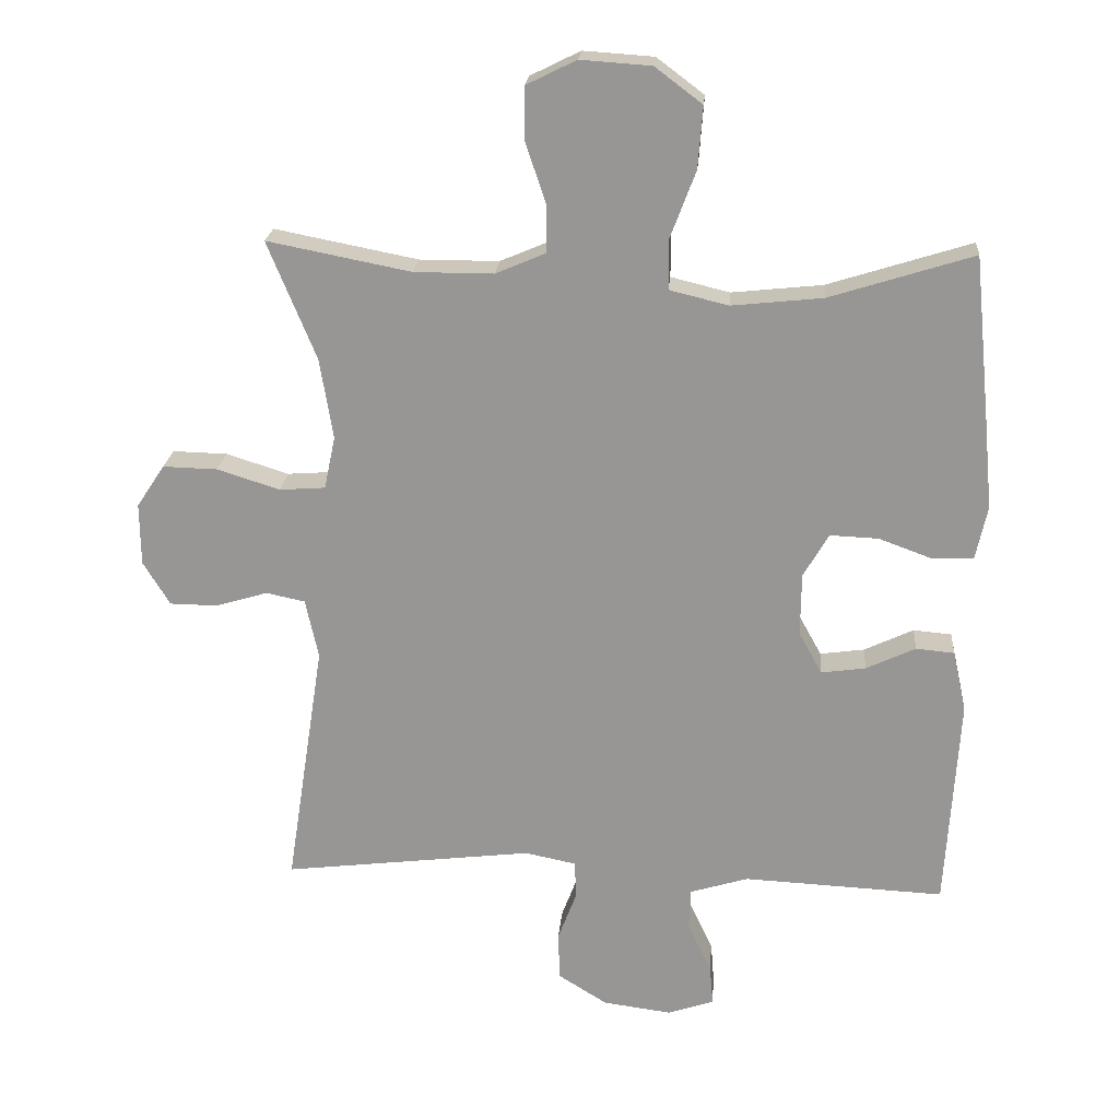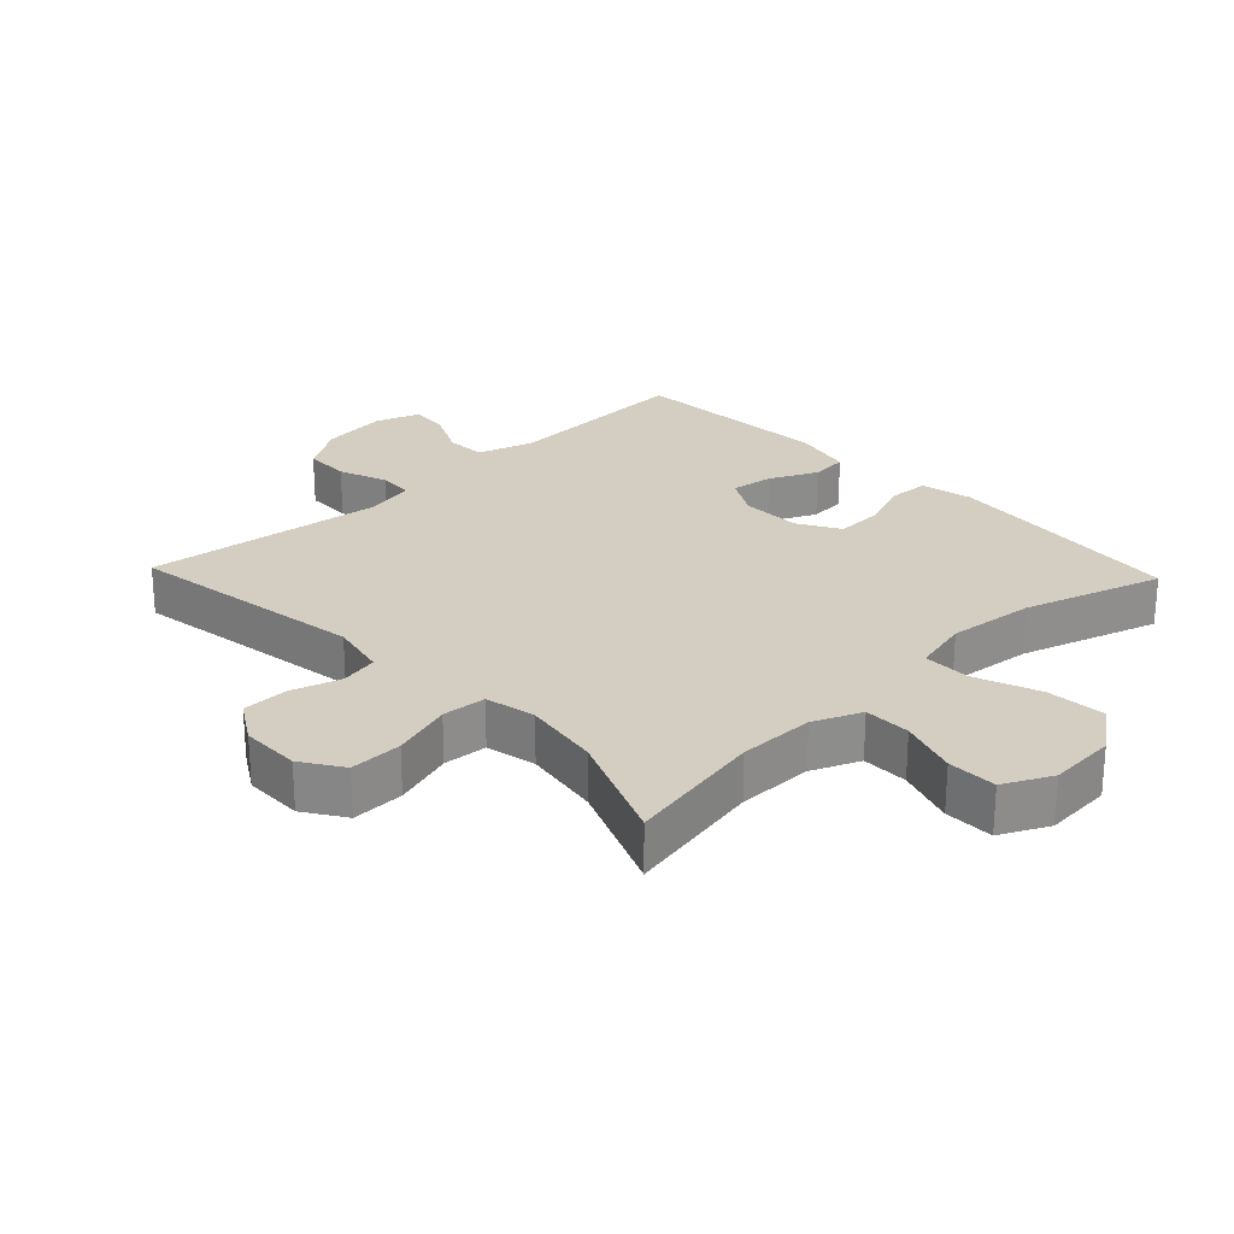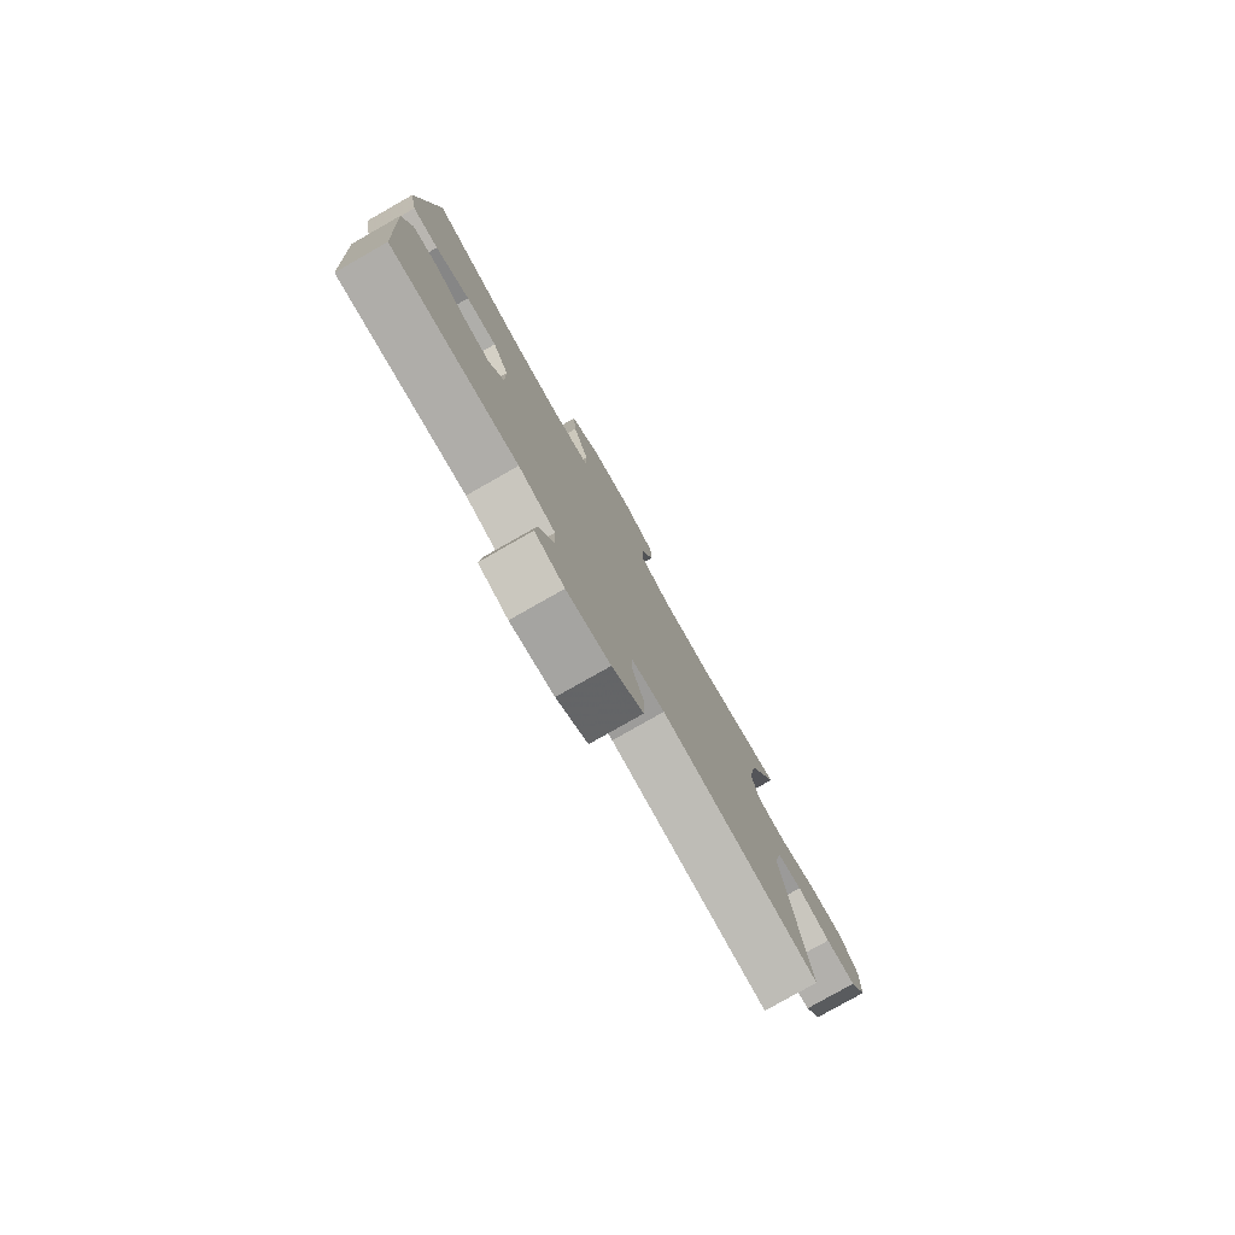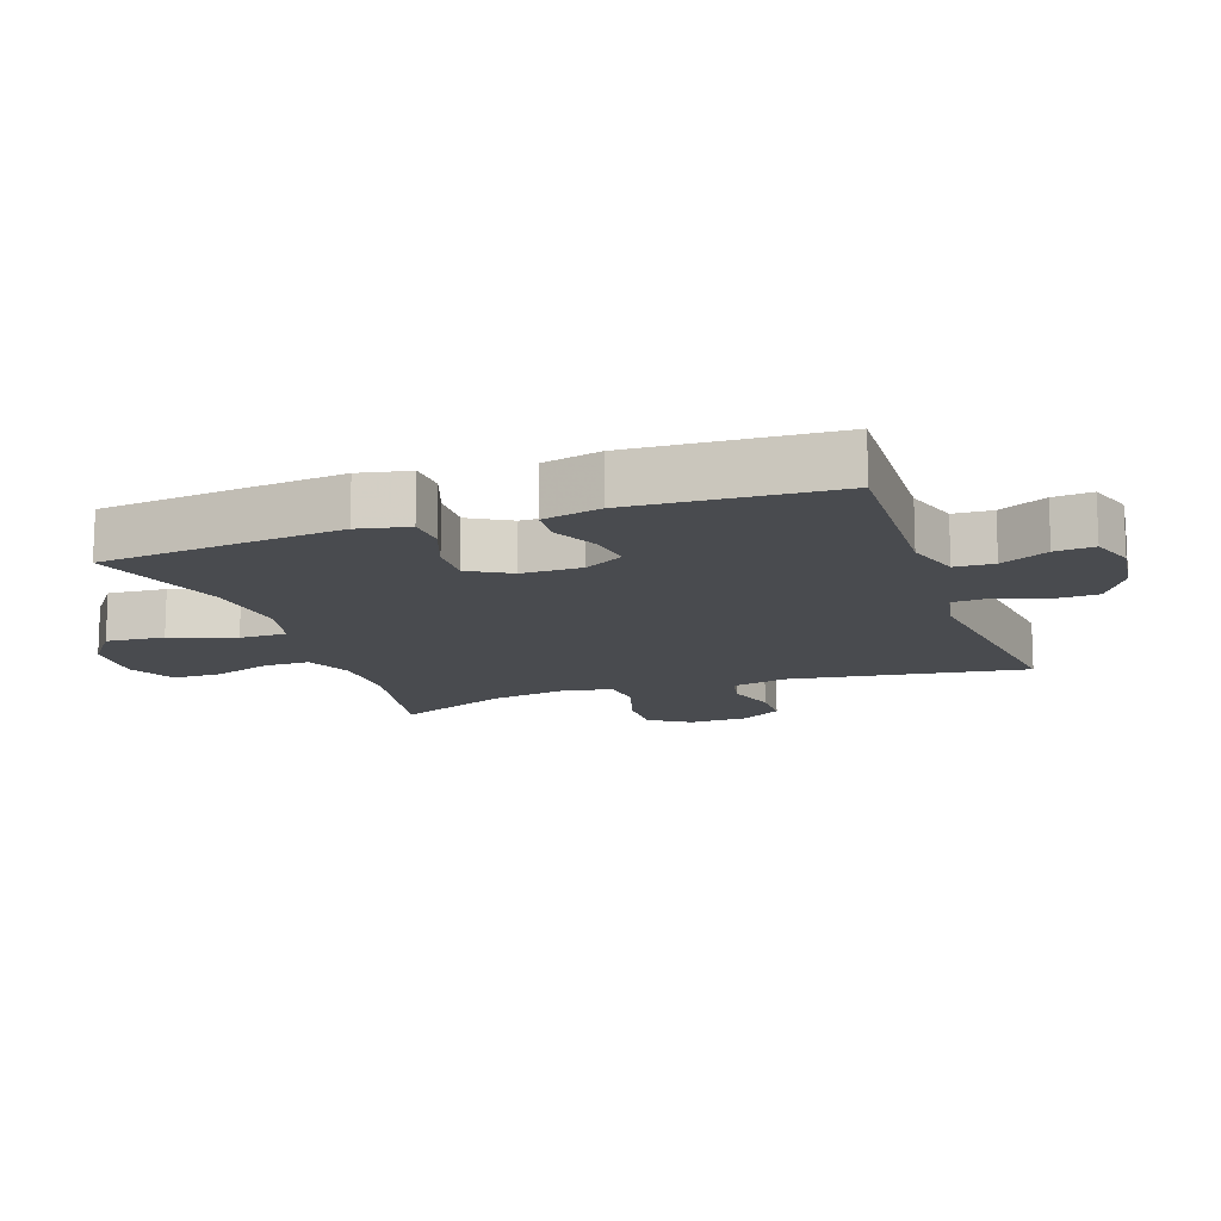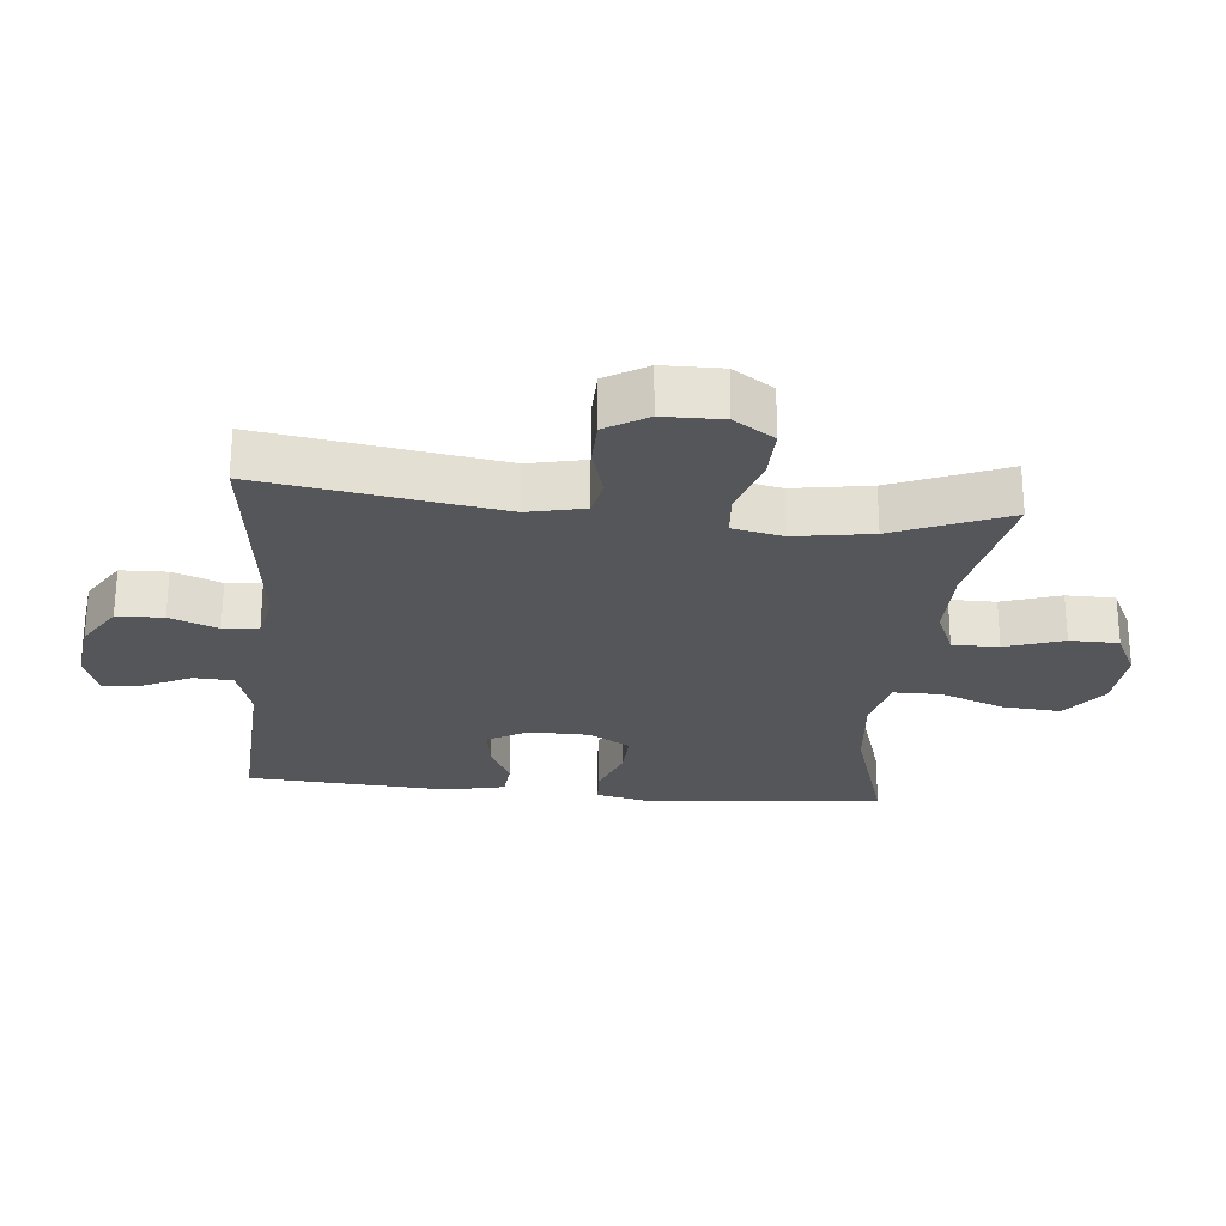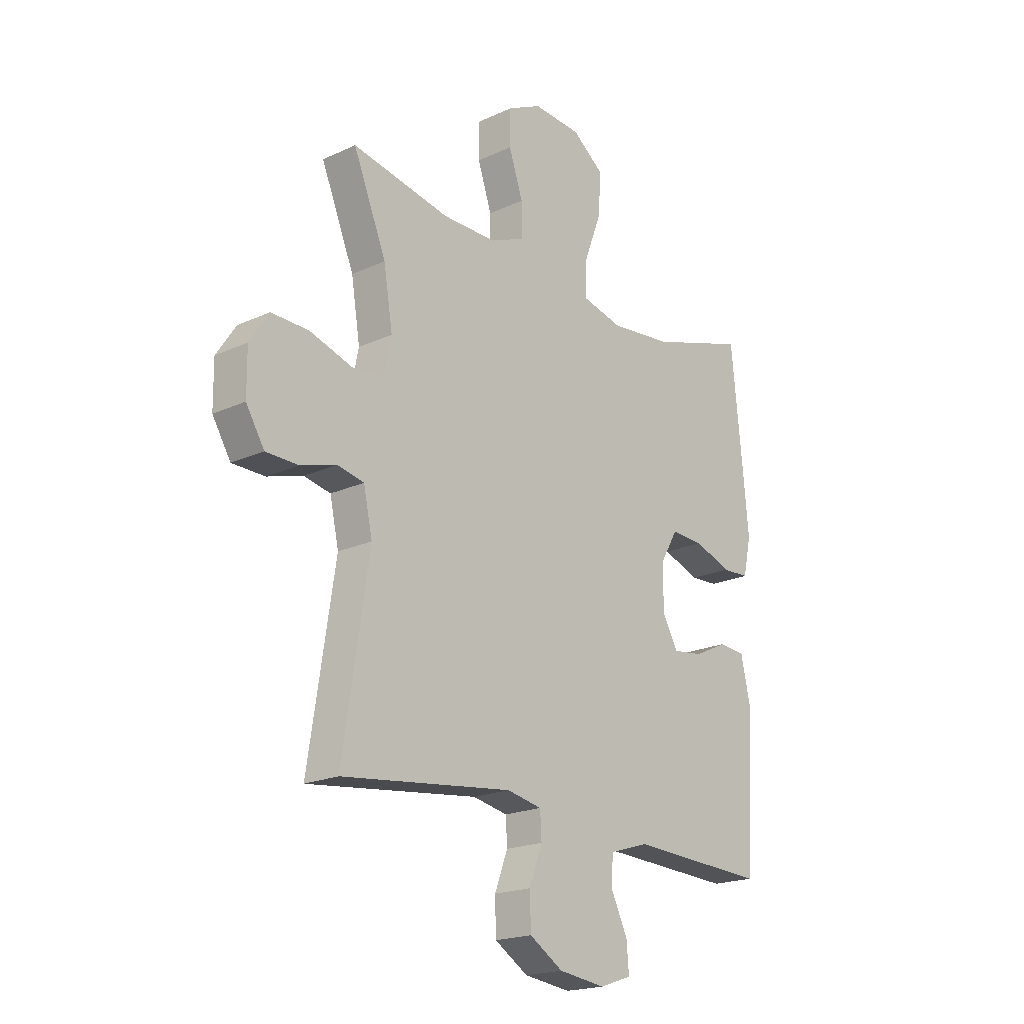
<metadata>
{"format":"obj","ext":"obj","renderer":"f3d","projection":"perspective","resolution":1024,"background":"white","views":[{"elev":21.3,"azim":4.6,"up":"+Z"},{"elev":25.3,"azim":-43.5,"up":"+Y"},{"elev":-79.5,"azim":119.6,"up":"+Z"},{"elev":-13.9,"azim":109.4,"up":"+Y"},{"elev":-25.3,"azim":-95.6,"up":"+Y"},{"elev":-19.8,"azim":-49.4,"up":"+Z"}]}
</metadata>
<code>
v -0.5 0.07 -0.5
v -0.444 0.07 -0.136
v -0.463 0.07 -0.049
v -0.52 0.07 -0.037
v -0.596 0.07 -0.06
v -0.666 0.07 -0.059
v -0.705 0.07 0.005
v -0.706 0.07 0.096
v -0.665 0.07 0.158
v -0.585 0.07 0.156
v -0.493 0.07 0.127
v -0.426 0.07 0.132
v -0.41 0.07 0.209
v -0.429 0.07 0.327
v -0.5 0.07 0.5
v -0.29 0.07 0.459
v -0.174 0.07 0.459
v -0.101 0.07 0.49
v -0.101 0.07 0.561
v -0.131 0.07 0.65
v -0.13 0.07 0.725
v -0.057 0.07 0.761
v 0.046 0.07 0.754
v 0.115 0.07 0.702
v 0.108 0.07 0.612
v 0.071 0.07 0.514
v 0.071 0.07 0.441
v 0.157 0.07 0.42
v 0.29 0.07 0.434
v 0.5 0.07 0.5
v 0.525 0.07 0.248
v 0.536 0.07 0.129
v 0.519 0.07 0.051
v 0.46 0.07 0.048
v 0.381 0.07 0.077
v 0.31 0.07 0.08
v 0.273 0.07 0.016
v 0.272 0.07 -0.076
v 0.306 0.07 -0.137
v 0.371 0.07 -0.128
v 0.443 0.07 -0.094
v 0.499 0.07 -0.099
v 0.519 0.07 -0.189
v 0.5 0.07 -0.5
v 0.206 0.07 -0.486
v 0.121 0.07 -0.512
v 0.118 0.07 -0.572
v 0.153 0.07 -0.645
v 0.158 0.07 -0.705
v 0.09 0.07 -0.728
v -0.01 0.07 -0.715
v -0.082 0.07 -0.67
v -0.084 0.07 -0.599
v -0.056 0.07 -0.525
v -0.059 0.07 -0.471
v -0.134 0.07 -0.456
v -0.5 0 -0.5
v -0.444 0 -0.136
v -0.463 0 -0.049
v -0.52 0 -0.037
v -0.596 0 -0.06
v -0.666 0 -0.059
v -0.705 0 0.005
v -0.706 0 0.096
v -0.665 0 0.158
v -0.585 0 0.156
v -0.493 0 0.127
v -0.426 0 0.132
v -0.41 0 0.209
v -0.429 0 0.327
v -0.5 0 0.5
v -0.29 0 0.459
v -0.174 0 0.459
v -0.101 0 0.49
v -0.101 0 0.561
v -0.131 0 0.65
v -0.13 0 0.725
v -0.057 0 0.761
v 0.046 0 0.754
v 0.115 0 0.702
v 0.108 0 0.612
v 0.071 0 0.514
v 0.071 0 0.441
v 0.157 0 0.42
v 0.29 0 0.434
v 0.5 0 0.5
v 0.525 0 0.248
v 0.536 0 0.129
v 0.519 0 0.051
v 0.46 0 0.048
v 0.381 0 0.077
v 0.31 0 0.08
v 0.273 0 0.016
v 0.272 0 -0.076
v 0.306 0 -0.137
v 0.371 0 -0.128
v 0.443 0 -0.094
v 0.499 0 -0.099
v 0.519 0 -0.189
v 0.5 0 -0.5
v 0.206 0 -0.486
v 0.121 0 -0.512
v 0.118 0 -0.572
v 0.153 0 -0.645
v 0.158 0 -0.705
v 0.09 0 -0.728
v -0.01 0 -0.715
v -0.082 0 -0.67
v -0.084 0 -0.599
v -0.056 0 -0.525
v -0.059 0 -0.471
v -0.134 0 -0.456
f 52 53 54
f 51 52 54
f 50 51 54
f 49 50 54
f 48 49 54
f 47 48 54
f 46 47 54 55
f 45 46 55
f 45 55 56
f 44 45 56
f 43 44 56
f 42 43 56
f 41 42 56
f 40 41 56
f 33 34 35
f 32 33 35
f 31 32 35
f 30 31 35
f 29 30 35
f 28 29 35 36
f 27 28 36 37
f 24 25 26
f 23 24 26
f 22 23 26
f 21 22 26
f 20 21 26
f 19 20 26
f 18 19 26 27
f 27 37 38
f 18 27 38
f 17 18 38
f 14 15 16
f 17 38 39
f 16 17 39
f 14 16 39
f 13 14 39
f 9 10 11
f 8 9 11
f 7 8 11
f 6 7 11
f 5 6 11
f 4 5 11
f 3 4 11 12
f 56 1 2
f 12 13 39
f 3 12 39
f 2 3 39
f 56 2 39
f 39 40 56
f 110 109 108
f 110 108 107
f 110 107 106
f 110 106 105
f 110 105 104
f 110 104 103
f 111 110 103 102
f 111 102 101
f 112 111 101
f 112 101 100
f 112 100 99
f 112 99 98
f 112 98 97
f 112 97 96
f 91 90 89
f 91 89 88
f 91 88 87
f 91 87 86
f 91 86 85
f 92 91 85 84
f 93 92 84 83
f 82 81 80
f 82 80 79
f 82 79 78
f 82 78 77
f 82 77 76
f 82 76 75
f 83 82 75 74
f 94 93 83
f 94 83 74
f 94 74 73
f 72 71 70
f 95 94 73
f 95 73 72
f 95 72 70
f 95 70 69
f 67 66 65
f 67 65 64
f 67 64 63
f 67 63 62
f 67 62 61
f 67 61 60
f 68 67 60 59
f 58 57 112
f 95 69 68
f 95 68 59
f 95 59 58
f 95 58 112
f 112 96 95
f 1 57 58 2
f 2 58 59 3
f 3 59 60 4
f 4 60 61 5
f 5 61 62 6
f 6 62 63 7
f 7 63 64 8
f 8 64 65 9
f 9 65 66 10
f 10 66 67 11
f 11 67 68 12
f 12 68 69 13
f 13 69 70 14
f 14 70 71 15
f 15 71 72 16
f 16 72 73 17
f 17 73 74 18
f 18 74 75 19
f 19 75 76 20
f 20 76 77 21
f 21 77 78 22
f 22 78 79 23
f 23 79 80 24
f 24 80 81 25
f 25 81 82 26
f 26 82 83 27
f 27 83 84 28
f 28 84 85 29
f 29 85 86 30
f 30 86 87 31
f 31 87 88 32
f 32 88 89 33
f 33 89 90 34
f 34 90 91 35
f 35 91 92 36
f 36 92 93 37
f 37 93 94 38
f 38 94 95 39
f 39 95 96 40
f 40 96 97 41
f 41 97 98 42
f 42 98 99 43
f 43 99 100 44
f 44 100 101 45
f 45 101 102 46
f 46 102 103 47
f 47 103 104 48
f 48 104 105 49
f 49 105 106 50
f 50 106 107 51
f 51 107 108 52
f 52 108 109 53
f 53 109 110 54
f 54 110 111 55
f 55 111 112 56
f 56 112 57 1

</code>
